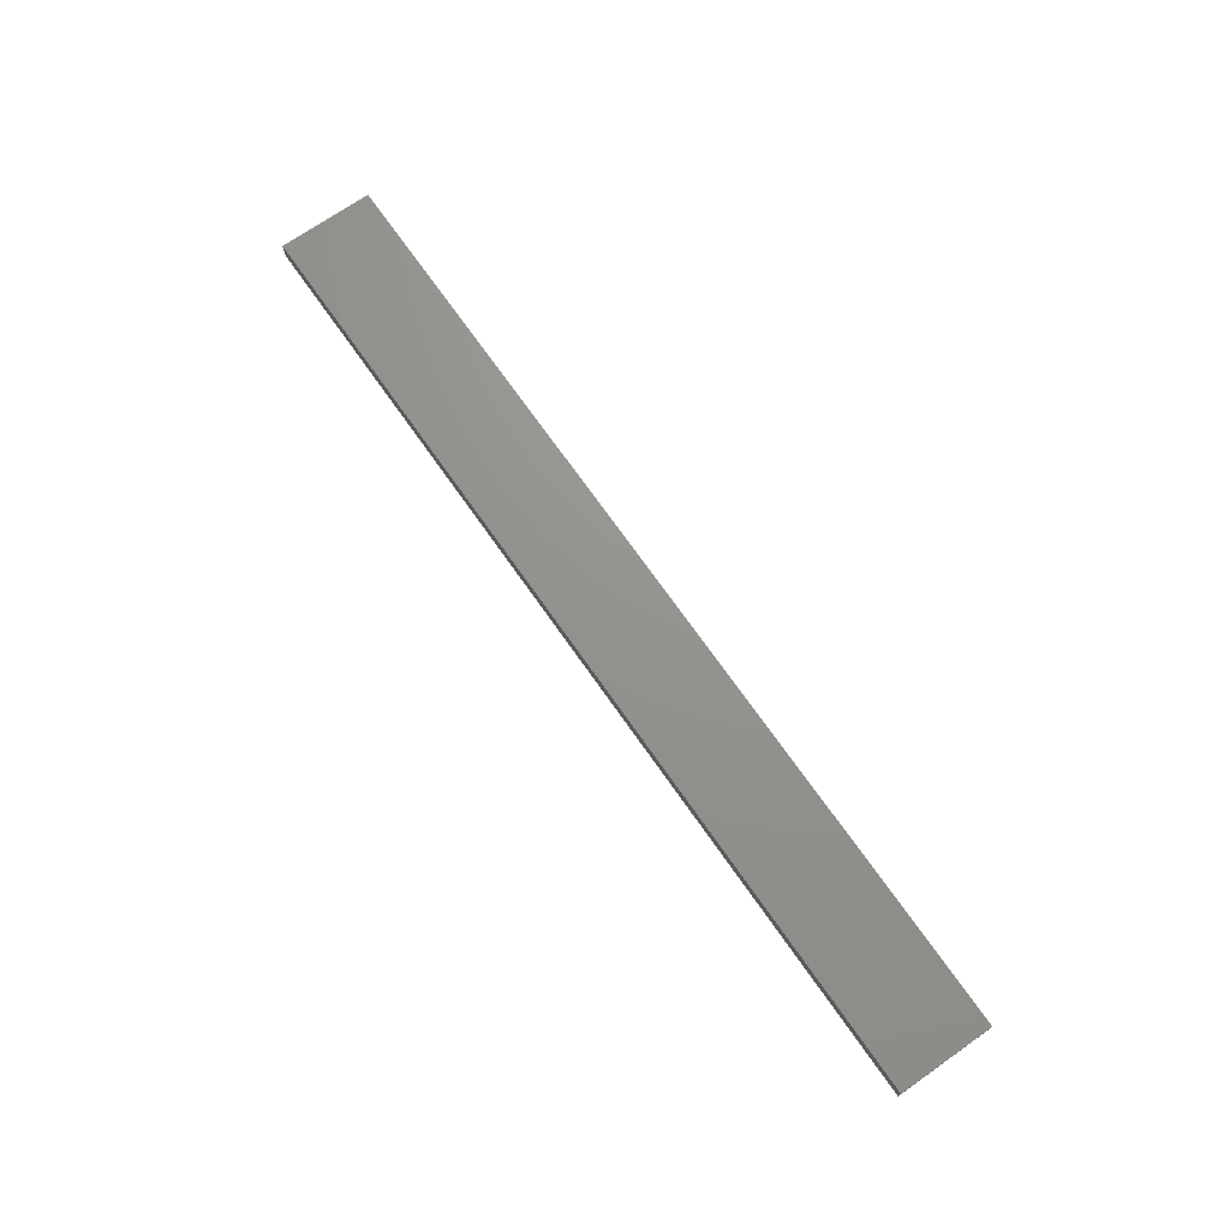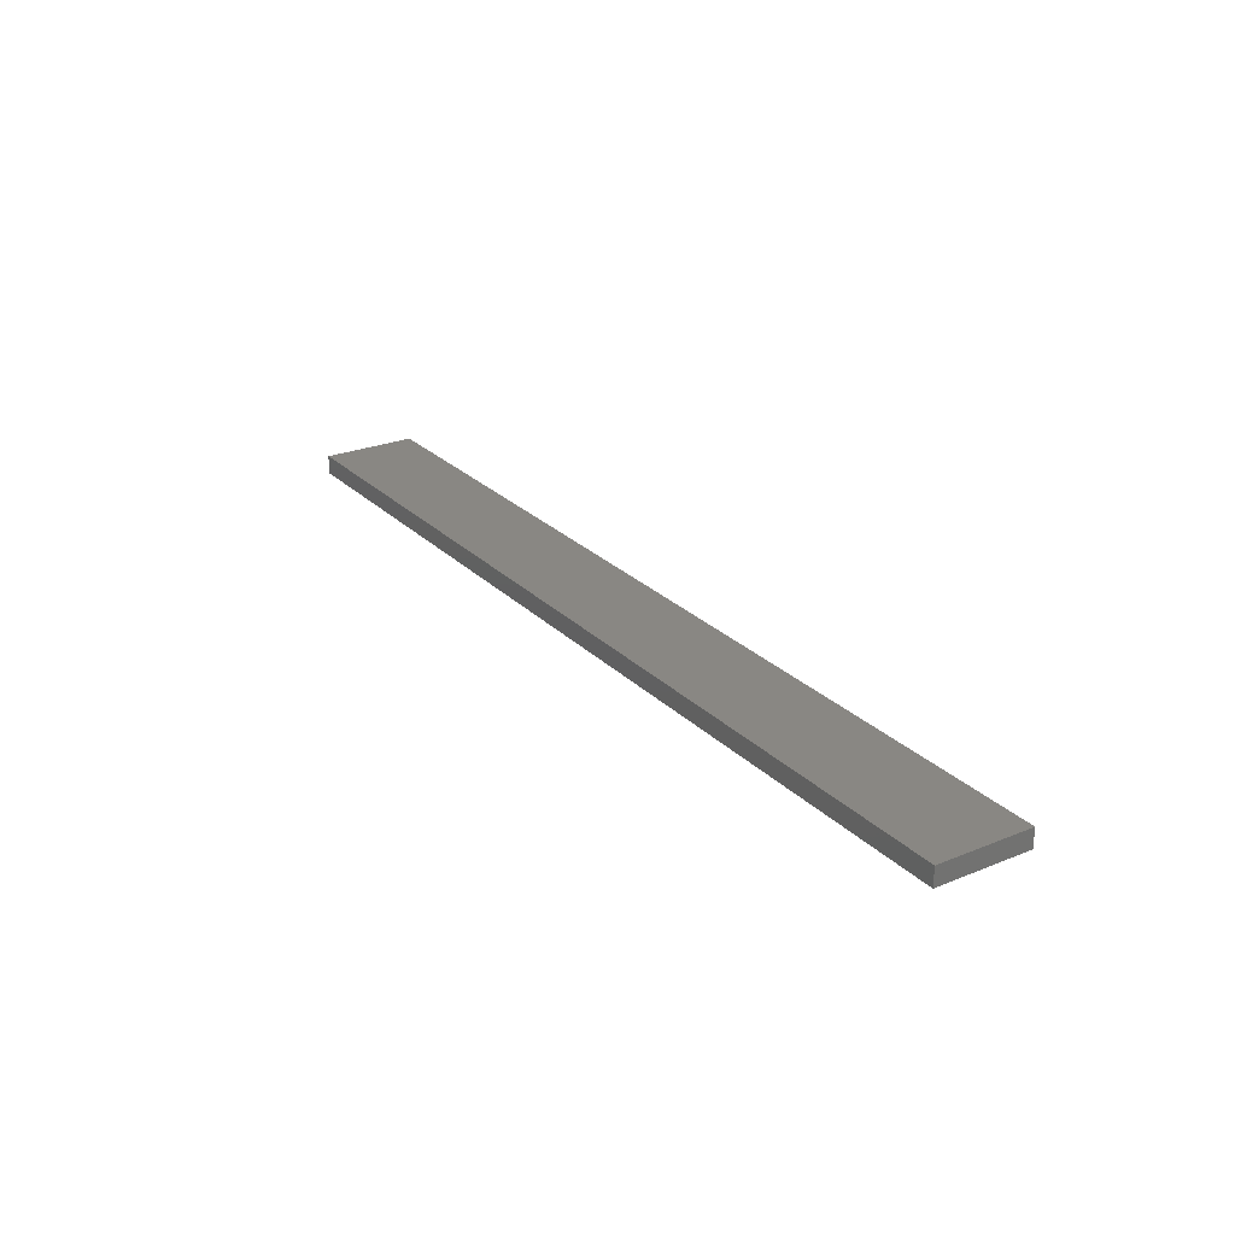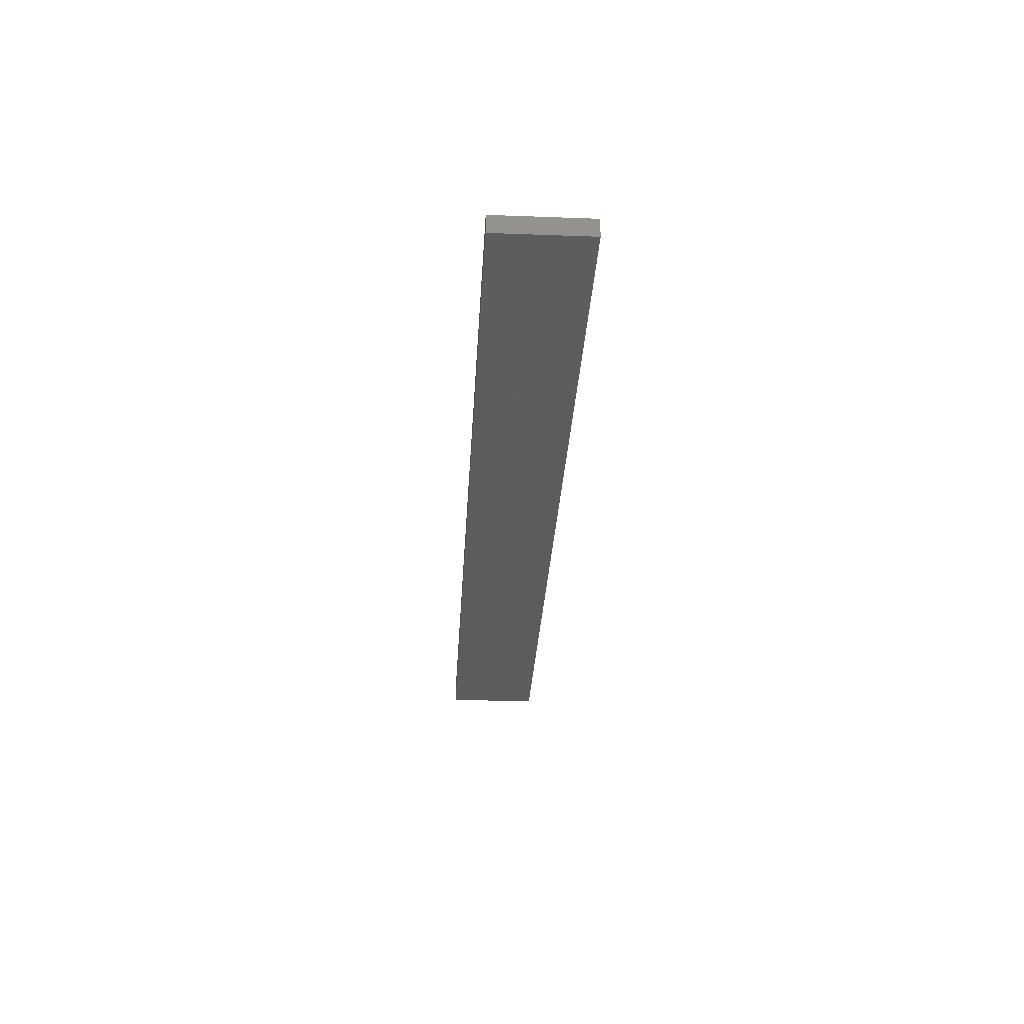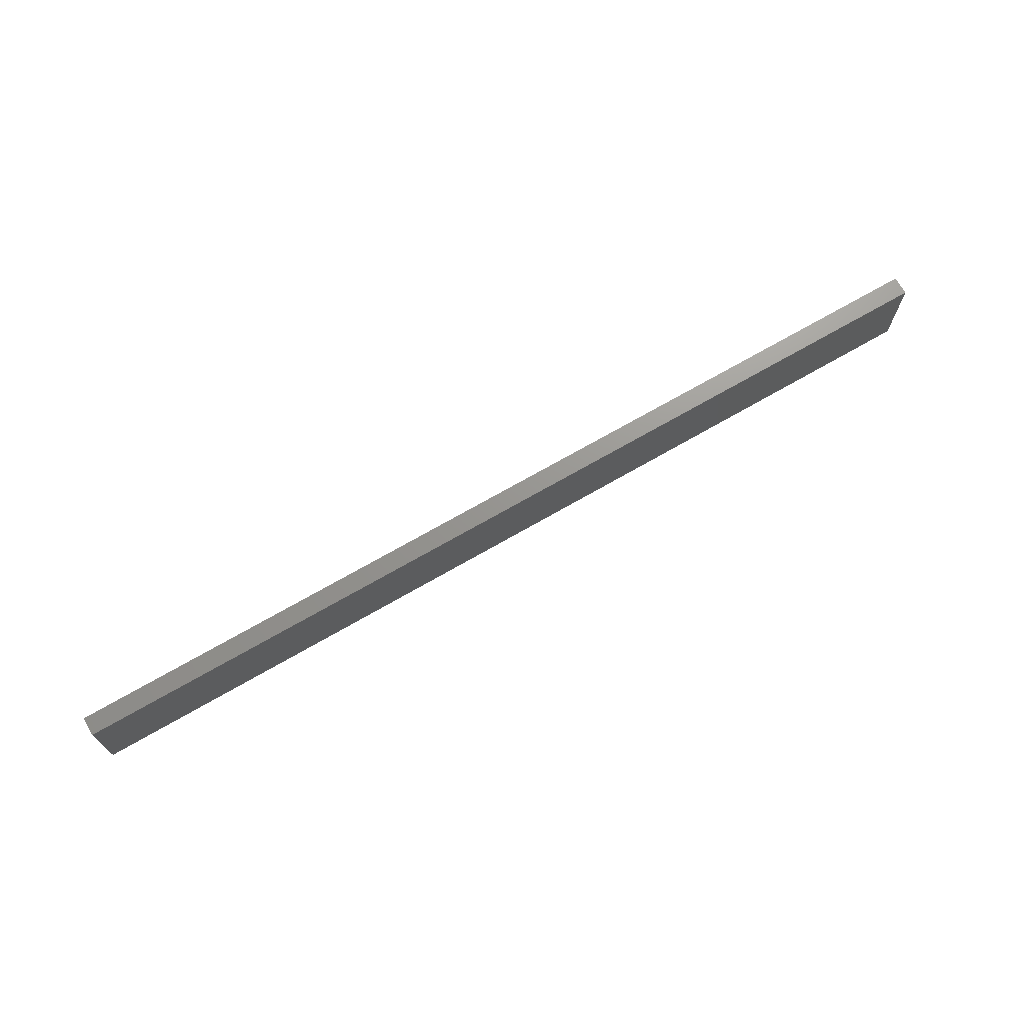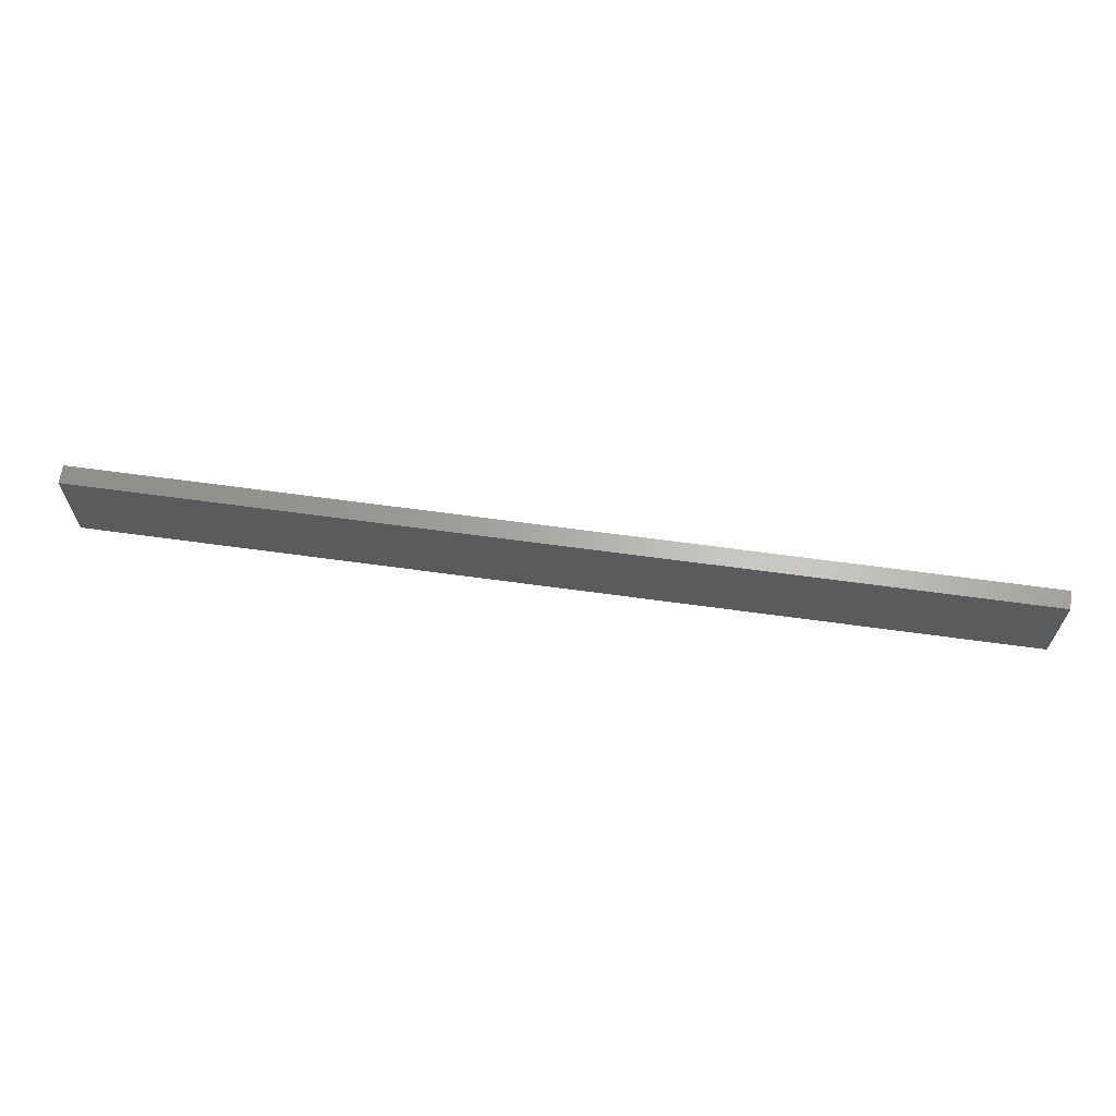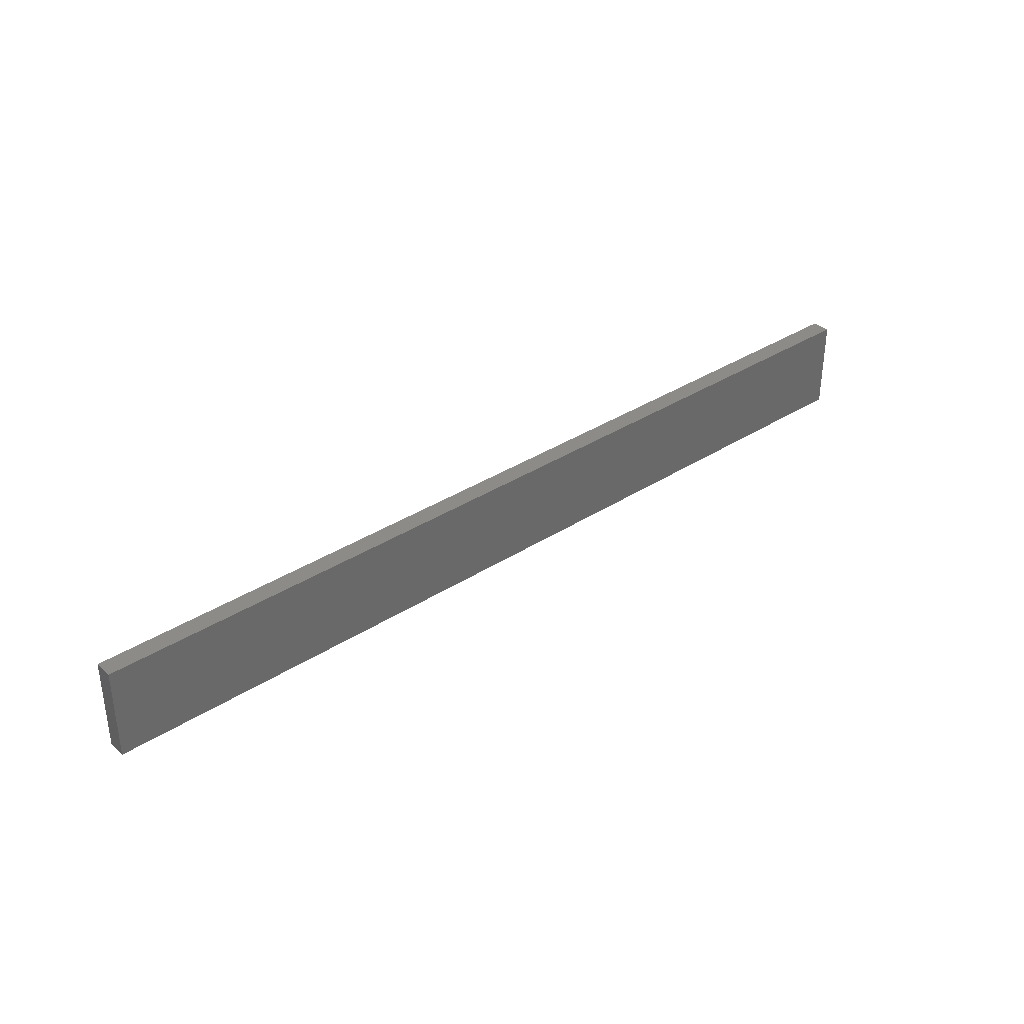
<metadata>
{"format":"stl","ext":"stl","renderer":"f3d","projection":"perspective","resolution":1024,"background":"white","views":[{"elev":71.2,"azim":-125.0,"up":"+Z"},{"elev":25.4,"azim":56.7,"up":"+Z"},{"elev":-29.9,"azim":-93.1,"up":"+Z"},{"elev":70.6,"azim":-30.0,"up":"+Y"},{"elev":64.6,"azim":-172.1,"up":"+Y"},{"elev":35.1,"azim":139.4,"up":"+Y"}]}
</metadata>
<code>
# stl→obj: 8 verts, 12 faces
v 0 0 4
v 200 0 4
v 0 20 4
v 200 20 4
v 0 0 0
v 0 20 0
v 200 0 0
v 200 20 0
f 1 2 3
f 3 2 4
f 5 6 7
f 7 6 8
f 3 6 1
f 1 6 5
f 4 8 3
f 3 8 6
f 2 7 4
f 4 7 8
f 1 5 2
f 2 5 7

</code>
